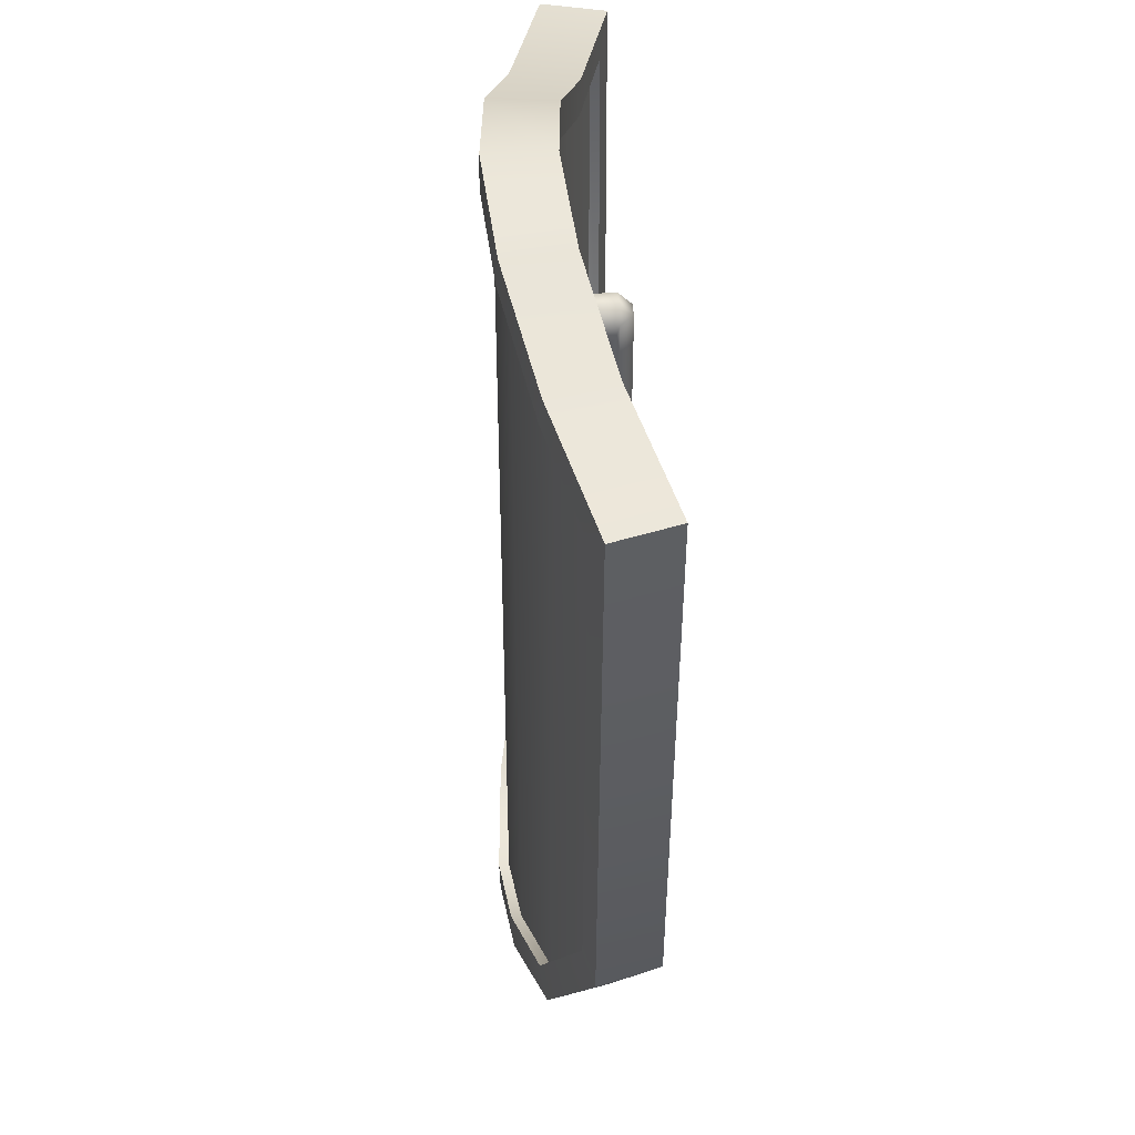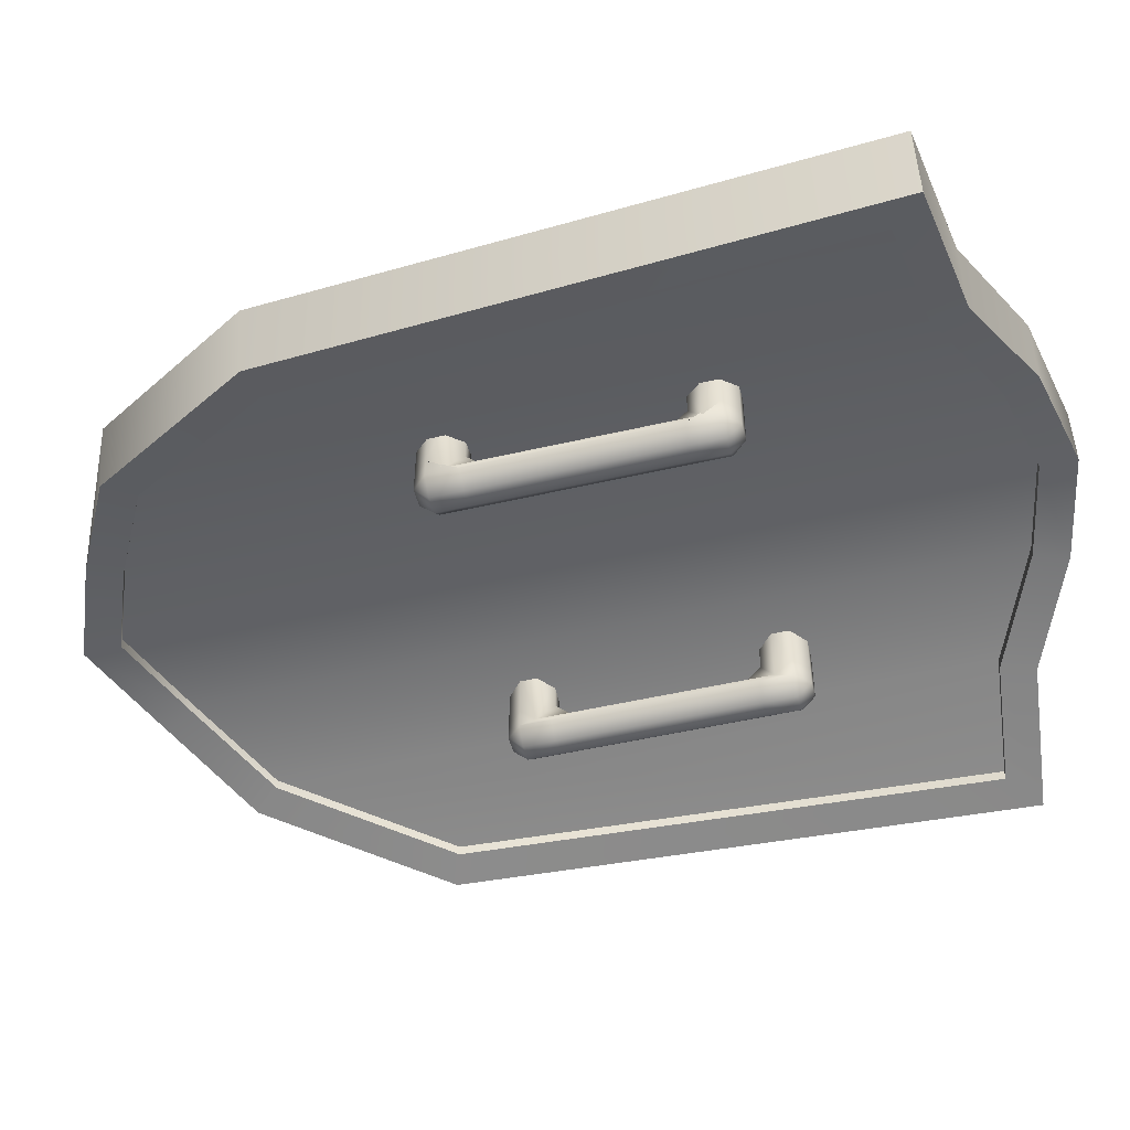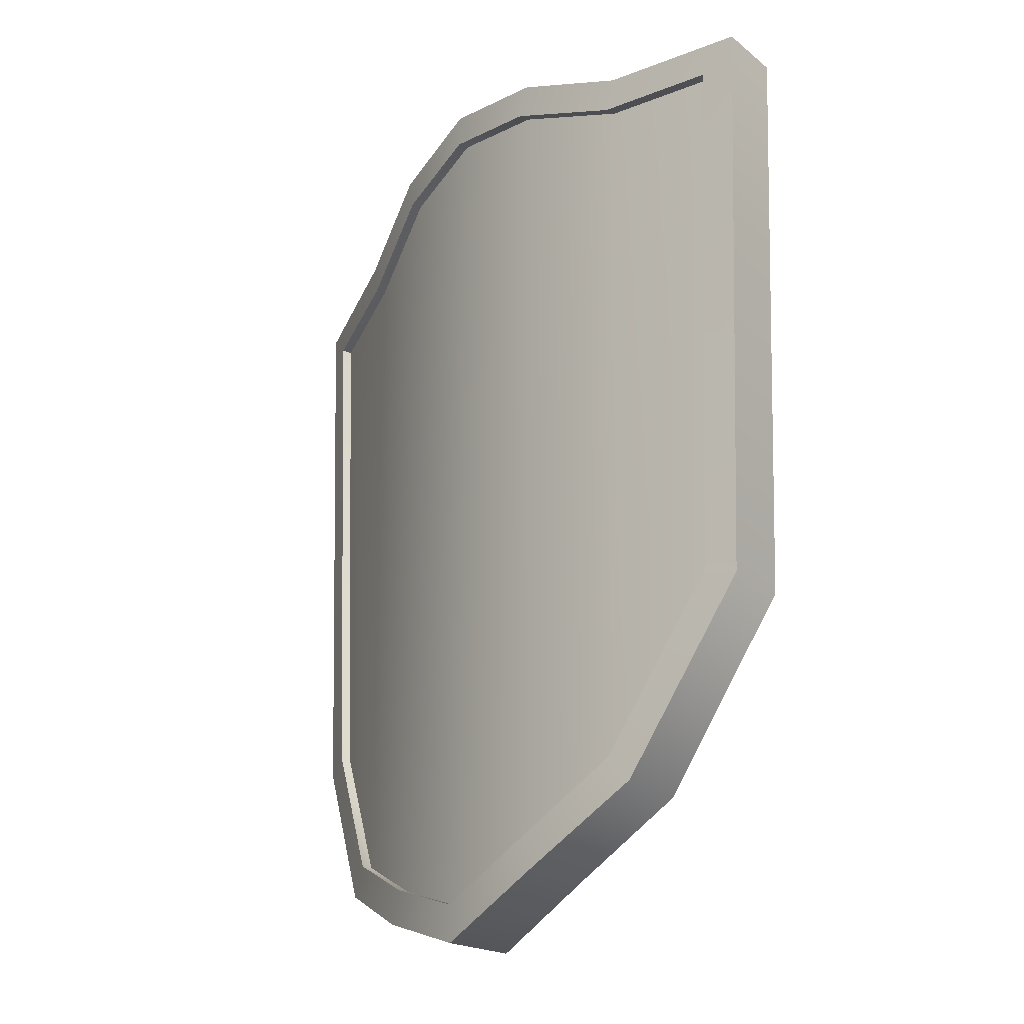
<metadata>
{"format":"obj","ext":"obj","renderer":"f3d","projection":"perspective","resolution":1024,"background":"white","views":[{"elev":43.8,"azim":85.9,"up":"+Y"},{"elev":-49.2,"azim":104.5,"up":"+Z"},{"elev":-26.0,"azim":54.1,"up":"+Y"}]}
</metadata>
<code>
g Shield
v 0.254 0.9479 -0.03707
v 0.2267 0.6849 -0.03707
v 0.2267 0.9479 -0.03707
v 0.254 0.6849 -0.03707
v 0.276 0.641 -0.05904
v 0.254 0.6629 -0.01509
v 0.276 0.9918 -0.05904
v 0.254 0.9699 -0.01509
v 0.276 0.9699 -0.0666
v 0.276 0.6629 -0.0666
v 0.276 0.6152 -0.03707
v 0.276 0.6152 -0.0666
v 0.276 0.641 0.04077
v 0.276 0.6152 0.04077
v 0.276 1.019 -0.03707
v 0.276 1.019 -0.0666
v 0.276 1.019 0.03417
v 0.276 0.9918 0.03417
v 0.2267 0.6629 -0.08858
v 0.2267 0.6152 -0.08858
v 0.254 0.6152 -0.08858
v 0.254 0.6629 -0.08858
v 0.2267 0.9699 -0.08858
v 0.276 0.6629 -0.0666
v 0.276 0.6152 -0.0666
v 0.254 0.5932 -0.0666
v 0.276 0.9699 -0.0666
v 0.254 0.9699 -0.08858
v 0.276 1.019 -0.0666
v 0.254 1.019 -0.08858
v 0.2267 1.019 -0.08858
v 0.254 1.041 -0.0666
v 0.2048 0.9918 0.03417
v 0.2048 1.019 -0.03707
v 0.2048 1.019 0.03417
v 0.2048 0.9918 -0.05904
v 0.2048 1.019 -0.0666
v 0.2048 0.9699 -0.0666
v 0.2048 0.6629 -0.0666
v 0.2048 0.641 -0.05904
v 0.2048 0.6152 -0.0666
v 0.2048 0.6152 -0.03707
v 0.2048 0.6152 0.04077
v 0.2048 0.641 0.04077
v 0.2267 0.6849 -0.03707
v 0.2267 0.6629 -0.01509
v 0.2267 0.9479 -0.03707
v 0.2267 0.9699 -0.01509
v 0.2048 1.019 -0.0666
v 0.2267 1.019 -0.08858
v 0.2267 1.041 -0.0666
v 0.2048 0.9699 -0.0666
v 0.2267 0.9699 -0.08858
v 0.2048 0.6629 -0.0666
v 0.2267 0.6629 -0.08858
v 0.2048 0.6152 -0.0666
v 0.2267 0.6152 -0.08858
v 0.2267 0.5932 -0.0666
v 0.254 0.9699 0.03417
v 0.276 0.9918 0.03417
v 0.276 0.9918 -0.05904
v 0.254 0.9699 -0.01509
v 0.2267 0.9699 -0.01509
v 0.2267 0.9699 0.03417
v 0.2048 0.9918 0.03417
v 0.2048 0.9918 -0.05904
v 0.2267 0.9479 -0.03707
v 0.254 0.9479 -0.03707
v 0.2267 1.041 0.03417
v 0.2048 1.019 0.03417
v 0.2048 1.019 -0.03707
v 0.2267 1.041 -0.03707
v 0.2048 1.019 -0.0666
v 0.2267 1.041 -0.0666
v 0.254 1.041 -0.03707
v 0.254 1.041 0.03417
v 0.276 1.019 0.03417
v 0.276 1.019 -0.03707
v 0.254 1.041 -0.0666
v 0.276 1.019 -0.0666
v 0.254 1.019 -0.08858
v 0.2267 1.019 -0.08858
v 0.254 0.5932 -0.0666
v 0.254 0.6152 -0.08858
v 0.2267 0.6152 -0.08858
v 0.2267 0.5932 -0.0666
v 0.254 0.5932 -0.03707
v 0.276 0.6152 -0.0666
v 0.276 0.6152 -0.03707
v 0.254 0.5932 0.04077
v 0.276 0.6152 0.04077
v 0.2267 0.5932 -0.03707
v 0.2267 0.5932 0.04077
v 0.2048 0.6152 0.04077
v 0.2048 0.6152 -0.03707
v 0.2048 0.6152 -0.0666
v 0.2267 0.6629 -0.01509
v 0.2267 0.6849 -0.03707
v 0.254 0.6849 -0.03707
v 0.254 0.6629 -0.01509
v 0.2267 0.6629 0.04077
v 0.2048 0.641 -0.05904
v 0.2048 0.641 0.04077
v 0.254 0.6629 0.04077
v 0.276 0.641 0.04077
v 0.276 0.641 -0.05904
v -0.254 0.9479 -0.03707
v -0.2267 0.9479 -0.03707
v -0.2267 0.6849 -0.03707
v -0.254 0.6849 -0.03707
v -0.276 0.641 -0.05904
v -0.254 0.6629 -0.01509
v -0.276 0.9918 -0.05904
v -0.254 0.9699 -0.01509
v -0.276 0.9699 -0.0666
v -0.276 0.6629 -0.0666
v -0.276 0.6152 -0.03707
v -0.276 0.6152 -0.0666
v -0.276 0.641 0.04077
v -0.276 0.6152 0.04077
v -0.276 1.019 -0.03707
v -0.276 1.019 -0.0666
v -0.276 1.019 0.03417
v -0.276 0.9918 0.03417
v -0.2048 0.9918 0.03417
v -0.2048 1.019 0.03417
v -0.2048 1.019 -0.03707
v -0.2048 0.9918 -0.05904
v -0.2048 1.019 -0.0666
v -0.2048 0.9699 -0.0666
v -0.2048 0.6629 -0.0666
v -0.2048 0.641 -0.05904
v -0.2048 0.6152 -0.0666
v -0.2048 0.6152 -0.03707
v -0.2048 0.6152 0.04077
v -0.2048 0.641 0.04077
v -0.2267 0.6849 -0.03707
v -0.2267 0.6629 -0.01509
v -0.2267 0.9479 -0.03707
v -0.2267 0.9699 -0.01509
v -0.276 1.019 -0.0666
v -0.254 1.019 -0.08858
v -0.254 1.041 -0.0666
v -0.254 0.9699 -0.08858
v -0.276 0.9699 -0.0666
v -0.254 0.6629 -0.08858
v -0.276 0.6629 -0.0666
v -0.254 0.6152 -0.08858
v -0.276 0.6152 -0.0666
v -0.254 0.5932 -0.0666
v -0.2048 1.019 -0.0666
v -0.2267 1.041 -0.0666
v -0.2267 1.019 -0.08858
v -0.2048 0.9699 -0.0666
v -0.2267 0.9699 -0.08858
v -0.254 1.019 -0.08858
v -0.254 0.9699 -0.08858
v -0.2048 0.6629 -0.0666
v -0.254 0.6629 -0.08858
v -0.2267 0.6629 -0.08858
v -0.254 0.6152 -0.08858
v -0.2048 0.6152 -0.0666
v -0.2267 0.6152 -0.08858
v -0.2267 0.5932 -0.0666
v -0.254 0.9699 0.03417
v -0.276 0.9918 -0.05904
v -0.276 0.9918 0.03417
v -0.254 0.9699 -0.01509
v -0.2267 0.9699 -0.01509
v -0.2267 0.9699 0.03417
v -0.2048 0.9918 0.03417
v -0.2048 0.9918 -0.05904
v -0.2267 0.9479 -0.03707
v -0.254 0.9479 -0.03707
v -0.2267 1.041 0.03417
v -0.2048 1.019 -0.03707
v -0.2048 1.019 0.03417
v -0.2267 1.041 -0.03707
v -0.2048 1.019 -0.0666
v -0.2267 1.041 -0.0666
v -0.254 1.041 -0.03707
v -0.254 1.041 0.03417
v -0.276 1.019 0.03417
v -0.276 1.019 -0.03707
v -0.254 1.041 -0.0666
v -0.276 1.019 -0.0666
v -0.254 1.019 -0.08858
v -0.2267 1.019 -0.08858
v -0.254 0.5932 -0.0666
v -0.2267 0.6152 -0.08858
v -0.254 0.6152 -0.08858
v -0.2267 0.5932 -0.0666
v -0.254 0.5932 -0.03707
v -0.276 0.6152 -0.0666
v -0.276 0.6152 -0.03707
v -0.254 0.5932 0.04077
v -0.276 0.6152 0.04077
v -0.2267 0.5932 -0.03707
v -0.2267 0.5932 0.04077
v -0.2048 0.6152 0.04077
v -0.2048 0.6152 -0.03707
v -0.2048 0.6152 -0.0666
v -0.2267 0.6629 -0.01509
v -0.254 0.6849 -0.03707
v -0.2267 0.6849 -0.03707
v -0.254 0.6629 -0.01509
v -0.2267 0.6629 0.04077
v -0.2048 0.641 -0.05904
v -0.2048 0.641 0.04077
v -0.254 0.6629 0.04077
v -0.276 0.641 0.04077
v -0.276 0.641 -0.05904
v -0.4809 0.4532 0.03815
v -0.4809 0.4533 0.02163
v -0.3195 0.2103 0.07316
v -0.3195 0.2103 0.08968
v -0.1557 0.1259 0.1091
v -0.1557 0.1258 0.1256
v 3.971e-08 0.06481 0.1213
v 4.115e-08 0.06477 0.1378
v 0.1557 0.1259 0.1091
v 0.1557 0.1258 0.1256
v 0.3195 0.2103 0.07316
v 0.3195 0.2103 0.08968
v 0.4809 0.4533 0.02163
v 0.4809 0.4532 0.03815
v -0.3408 1.304 0.08342
v -0.5261 1.281 0.02216
v -0.5261 1.281 0.03868
v -0.3408 1.304 0.0669
v -0.1621 1.38 0.1249
v -0.1621 1.38 0.1084
v 4.107e-08 1.411 0.1369
v 3.963e-08 1.411 0.1203
v 0.5261 1.281 0.03868
v 0.5261 1.281 0.02216
v 0.3408 1.304 0.0669
v 0.3408 1.304 0.08342
v 0.1621 1.38 0.1084
v 0.1621 1.38 0.1249
v 3.963e-08 1.411 0.1203
v 4.107e-08 1.411 0.1369
v -0.5261 1.281 0.03868
v -0.5261 1.281 0.02216
v -0.4809 0.4533 0.02163
v -0.4809 0.4532 0.03815
v -0.2946 0.2097 -0.008089
v -0.4533 0.4536 -0.04352
v -0.4533 0.4536 -0.05889
v -0.2946 0.2096 0.007276
v -0.141 0.1252 0.02587
v -0.141 0.1252 0.04124
v 3.235e-08 0.0654 0.03707
v 3.369e-08 0.06537 0.05243
v 0.141 0.1252 0.02587
v 0.141 0.1252 0.04124
v 0.2946 0.2097 -0.008089
v 0.2946 0.2096 0.007276
v 0.4533 0.4536 -0.05889
v 0.4533 0.4536 -0.04352
v -0.5311 0.4353 0.02372
v -0.5035 0.4359 -0.07333
v -0.552 1.328 -0.07333
v -0.5797 1.327 0.02372
v -0.5797 1.327 0.02372
v -0.552 1.328 -0.07333
v -0.329 1.356 -0.01744
v -0.3541 1.356 0.08031
v -0.163 1.431 0.0222
v -0.177 1.431 0.1221
v 3.218e-08 1.465 0.03513
v 4.1e-08 1.465 0.1361
v 0.163 1.431 0.0222
v 0.177 1.431 0.1221
v 0.329 1.356 -0.01744
v 0.3541 1.356 0.08031
v 0.552 1.328 -0.07333
v 0.5797 1.327 0.02372
v -0.3541 0.1688 0.08031
v -0.5035 0.4359 -0.07333
v -0.5311 0.4353 0.02372
v -0.3299 0.169 -0.01766
v -0.177 0.07721 0.1221
v -0.1636 0.07721 0.02212
v 4.1e-08 0.007791 0.1361
v 3.218e-08 0.007791 0.03513
v 0.5797 1.327 0.02372
v 0.552 1.328 -0.07333
v 0.5035 0.4359 -0.07333
v 0.5311 0.4353 0.02372
v 0.5311 0.4353 0.02372
v 0.5035 0.4359 -0.07333
v 0.3299 0.169 -0.01766
v 0.3541 0.1688 0.08031
v 0.1636 0.07721 0.02212
v 0.177 0.07721 0.1221
v 3.218e-08 0.007791 0.03513
v 4.1e-08 0.007791 0.1361
v -0.3195 0.2103 0.07316
v -0.4809 0.4533 0.02163
v -0.5261 1.281 0.02216
v -0.3408 1.304 0.0669
v -0.1557 0.1259 0.1091
v -0.1621 1.38 0.1084
v 3.971e-08 0.06481 0.1213
v 3.963e-08 1.411 0.1203
v 0.1621 1.38 0.1084
v 0.1557 0.1259 0.1091
v 0.3408 1.304 0.0669
v 0.3195 0.2103 0.07316
v 0.5261 1.281 0.02216
v 0.4809 0.4533 0.02163
v 0.4809 0.4532 0.03815
v 0.4809 0.4533 0.02163
v 0.5261 1.281 0.02216
v 0.5261 1.281 0.03868
v -0.2946 0.2096 0.007276
v -0.4985 1.281 -0.04299
v -0.4533 0.4536 -0.04352
v -0.3152 1.305 0.001201
v -0.141 0.1252 0.04124
v -0.147 1.38 0.0405
v 3.369e-08 0.06537 0.05243
v 3.36e-08 1.411 0.05139
v 0.147 1.38 0.0405
v 0.141 0.1252 0.04124
v 0.3152 1.305 0.001201
v 0.2946 0.2096 0.007276
v 0.4985 1.281 -0.04299
v 0.4533 0.4536 -0.04352
v 3.226e-08 1.411 0.03602
v 3.36e-08 1.411 0.05139
v 0.147 1.38 0.0405
v 0.147 1.38 0.02514
v 0.3152 1.305 0.001201
v 0.3152 1.305 -0.01416
v 0.4985 1.281 -0.04299
v 0.4985 1.281 -0.05836
v -0.147 1.38 0.02514
v 3.36e-08 1.411 0.05139
v 3.226e-08 1.411 0.03602
v -0.147 1.38 0.0405
v -0.3152 1.305 -0.01416
v -0.3152 1.305 0.001201
v -0.4985 1.281 -0.05836
v -0.4985 1.281 -0.04299
v 0.4985 1.281 -0.05836
v 0.4985 1.281 -0.04299
v 0.4533 0.4536 -0.04352
v 0.4533 0.4536 -0.05889
v -0.4533 0.4536 -0.05889
v -0.4533 0.4536 -0.04352
v -0.4985 1.281 -0.04299
v -0.4985 1.281 -0.05836
v 0.147 1.38 0.02514
v 0.163 1.431 0.0222
v 3.218e-08 1.465 0.03513
v 3.226e-08 1.411 0.03602
v 0.3152 1.305 -0.01416
v -0.163 1.431 0.0222
v 0.329 1.356 -0.01744
v -0.147 1.38 0.02514
v 0.4985 1.281 -0.05836
v -0.329 1.356 -0.01744
v 0.552 1.328 -0.07333
v -0.3152 1.305 -0.01416
v 0.4533 0.4536 -0.05889
v -0.552 1.328 -0.07333
v 0.5035 0.4359 -0.07333
v -0.4985 1.281 -0.05836
v 0.2946 0.2097 -0.008089
v -0.5035 0.4359 -0.07333
v 0.3299 0.169 -0.01766
v -0.4533 0.4536 -0.05889
v 0.141 0.1252 0.02587
v -0.3299 0.169 -0.01766
v 0.1636 0.07721 0.02212
v -0.2946 0.2097 -0.008089
v 3.235e-08 0.0654 0.03707
v -0.1636 0.07721 0.02212
v 3.218e-08 0.007791 0.03513
v -0.141 0.1252 0.02587
v 4.107e-08 1.411 0.1369
v 4.1e-08 1.465 0.1361
v 0.177 1.431 0.1221
v -0.1621 1.38 0.1249
v 0.1621 1.38 0.1249
v -0.177 1.431 0.1221
v 0.3541 1.356 0.08031
v -0.3408 1.304 0.08342
v 0.3408 1.304 0.08342
v -0.3541 1.356 0.08031
v 0.5797 1.327 0.02372
v -0.5261 1.281 0.03868
v 0.5261 1.281 0.03868
v -0.5797 1.327 0.02372
v 0.5311 0.4353 0.02372
v -0.4809 0.4532 0.03815
v 0.4809 0.4532 0.03815
v -0.5311 0.4353 0.02372
v 0.3541 0.1688 0.08031
v -0.3195 0.2103 0.08968
v 0.3195 0.2103 0.08968
v -0.3541 0.1688 0.08031
v 0.177 0.07721 0.1221
v -0.1557 0.1258 0.1256
v 0.1557 0.1258 0.1256
v -0.177 0.07721 0.1221
v 4.1e-08 0.007791 0.1361
v 4.115e-08 0.06477 0.1378
g Shield_0
f 3 2 1
f 2 4 1
f 1 4 5
f 6 5 4
f 7 1 5
f 1 7 8
f 7 5 9
f 5 10 9
f 5 11 10
f 11 12 10
f 5 13 11
f 13 14 11
f 7 9 15
f 9 16 15
f 15 17 7
f 17 18 7
f 21 20 19
f 22 21 19
f 22 19 23
f 22 24 21
f 24 25 21
f 25 26 21
f 27 24 22
f 28 27 22
f 28 22 23
f 29 27 28
f 30 28 23
f 30 29 28
f 31 30 23
f 30 32 29
f 35 34 33
f 34 36 33
f 34 37 36
f 37 38 36
f 38 39 36
f 39 40 36
f 39 41 40
f 41 42 40
f 42 43 40
f 43 44 40
f 40 45 36
f 40 46 45
f 45 47 36
f 36 47 48
f 51 50 49
f 52 49 50
f 53 52 50
f 54 52 53
f 55 54 53
f 56 54 55
f 57 56 55
f 58 56 57
f 61 60 59
f 62 61 59
f 63 62 59
f 64 63 59
f 64 65 63
f 65 66 63
f 63 67 62
f 67 68 62
f 71 70 69
f 72 71 69
f 71 72 73
f 72 74 73
f 75 72 69
f 76 75 69
f 76 77 75
f 77 78 75
f 75 79 72
f 79 75 78
f 79 74 72
f 80 79 78
f 79 81 74
f 81 82 74
f 85 84 83
f 86 85 83
f 86 83 87
f 87 83 88
f 89 87 88
f 90 87 89
f 91 90 89
f 87 90 92
f 92 86 87
f 90 93 92
f 93 94 92
f 94 95 92
f 86 92 95
f 96 86 95
f 99 98 97
f 100 99 97
f 97 101 100
f 97 102 101
f 102 103 101
f 101 104 100
f 100 104 105
f 106 100 105
f 109 108 107
f 110 109 107
f 110 107 111
f 111 112 110
f 107 113 111
f 113 107 114
f 111 113 115
f 116 111 115
f 117 111 116
f 118 117 116
f 119 111 117
f 120 119 117
f 115 113 121
f 122 115 121
f 123 121 113
f 124 123 113
f 127 126 125
f 128 127 125
f 129 127 128
f 130 129 128
f 131 130 128
f 132 131 128
f 133 131 132
f 134 133 132
f 135 134 132
f 136 135 132
f 137 132 128
f 138 132 137
f 139 137 128
f 139 128 140
f 143 142 141
f 141 142 144
f 145 141 144
f 145 144 146
f 147 145 146
f 147 146 148
f 149 147 148
f 150 149 148
f 153 152 151
f 151 154 153
f 154 155 153
f 156 153 155
f 157 156 155
f 154 158 155
f 159 157 155
f 158 160 155
f 160 159 155
f 161 159 160
f 158 162 160
f 163 161 160
f 162 163 160
f 162 164 163
f 167 166 165
f 166 168 165
f 168 169 165
f 169 170 165
f 171 170 169
f 172 171 169
f 173 169 168
f 174 173 168
f 177 176 175
f 176 178 175
f 178 176 179
f 180 178 179
f 178 181 175
f 181 182 175
f 183 182 181
f 184 183 181
f 185 181 178
f 181 185 184
f 180 185 178
f 185 186 184
f 187 185 180
f 188 187 180
f 191 190 189
f 190 192 189
f 189 192 193
f 189 193 194
f 193 195 194
f 193 196 195
f 196 197 195
f 196 193 198
f 192 198 193
f 199 196 198
f 200 199 198
f 201 200 198
f 198 192 201
f 192 202 201
f 205 204 203
f 204 206 203
f 207 203 206
f 208 203 207
f 209 208 207
f 210 207 206
f 210 206 211
f 206 212 211
f 215 214 213
f 216 215 213
f 217 215 216
f 218 217 216
f 219 217 218
f 220 219 218
f 221 219 220
f 222 221 220
f 223 221 222
f 224 223 222
f 225 223 224
f 226 225 224
f 229 228 227
f 228 230 227
f 227 230 231
f 230 232 231
f 231 232 233
f 232 234 233
f 237 236 235
f 238 237 235
f 239 237 238
f 240 239 238
f 241 239 240
f 242 241 240
f 245 244 243
f 246 245 243
f 249 248 247
f 248 250 247
f 247 250 251
f 250 252 251
f 251 252 253
f 252 254 253
f 253 254 255
f 254 256 255
f 255 256 257
f 256 258 257
f 257 258 259
f 258 260 259
f 263 262 261
f 264 263 261
f 267 266 265
f 268 267 265
f 269 267 268
f 270 269 268
f 271 269 270
f 272 271 270
f 273 271 272
f 274 273 272
f 275 273 274
f 276 275 274
f 277 275 276
f 278 277 276
f 281 280 279
f 280 282 279
f 279 282 283
f 282 284 283
f 283 284 285
f 284 286 285
f 289 288 287
f 290 289 287
f 293 292 291
f 294 293 291
f 295 293 294
f 296 295 294
f 297 295 296
f 298 297 296
f 301 300 299
f 302 301 299
f 302 299 303
f 304 302 303
f 304 303 305
f 306 304 305
f 307 306 305
f 308 307 305
f 309 307 308
f 310 309 308
f 311 309 310
f 312 311 310
f 315 314 313
f 316 315 313
f 319 318 317
f 318 320 317
f 317 320 321
f 320 322 321
f 321 322 323
f 322 324 323
f 324 325 323
f 325 326 323
f 325 327 326
f 327 328 326
f 327 329 328
f 329 330 328
f 333 332 331
f 334 333 331
f 335 333 334
f 336 335 334
f 337 335 336
f 338 337 336
f 341 340 339
f 340 342 339
f 339 342 343
f 342 344 343
f 343 344 345
f 344 346 345
f 349 348 347
f 350 349 347
f 353 352 351
f 354 353 351
f 357 356 355
f 358 357 355
f 355 356 359
f 360 357 358
f 356 361 359
f 362 360 358
f 359 361 363
f 364 360 362
f 361 365 363
f 366 364 362
f 363 365 367
f 368 364 366
f 365 369 367
f 370 368 366
f 367 369 371
f 372 368 370
f 369 373 371
f 374 372 370
f 371 373 375
f 376 372 374
f 373 377 375
f 378 376 374
f 375 377 379
f 380 376 378
f 377 381 379
f 382 380 378
f 379 381 382
f 381 380 382
f 385 384 383
f 383 384 386
f 387 385 383
f 384 388 386
f 389 385 387
f 386 388 390
f 391 389 387
f 388 392 390
f 393 389 391
f 390 392 394
f 395 393 391
f 392 396 394
f 397 393 395
f 394 396 398
f 399 397 395
f 396 400 398
f 401 397 399
f 398 400 402
f 403 401 399
f 400 404 402
f 405 401 403
f 402 404 406
f 407 405 403
f 404 408 406
f 409 405 407
f 406 408 410
f 410 409 407
f 408 409 410

</code>
